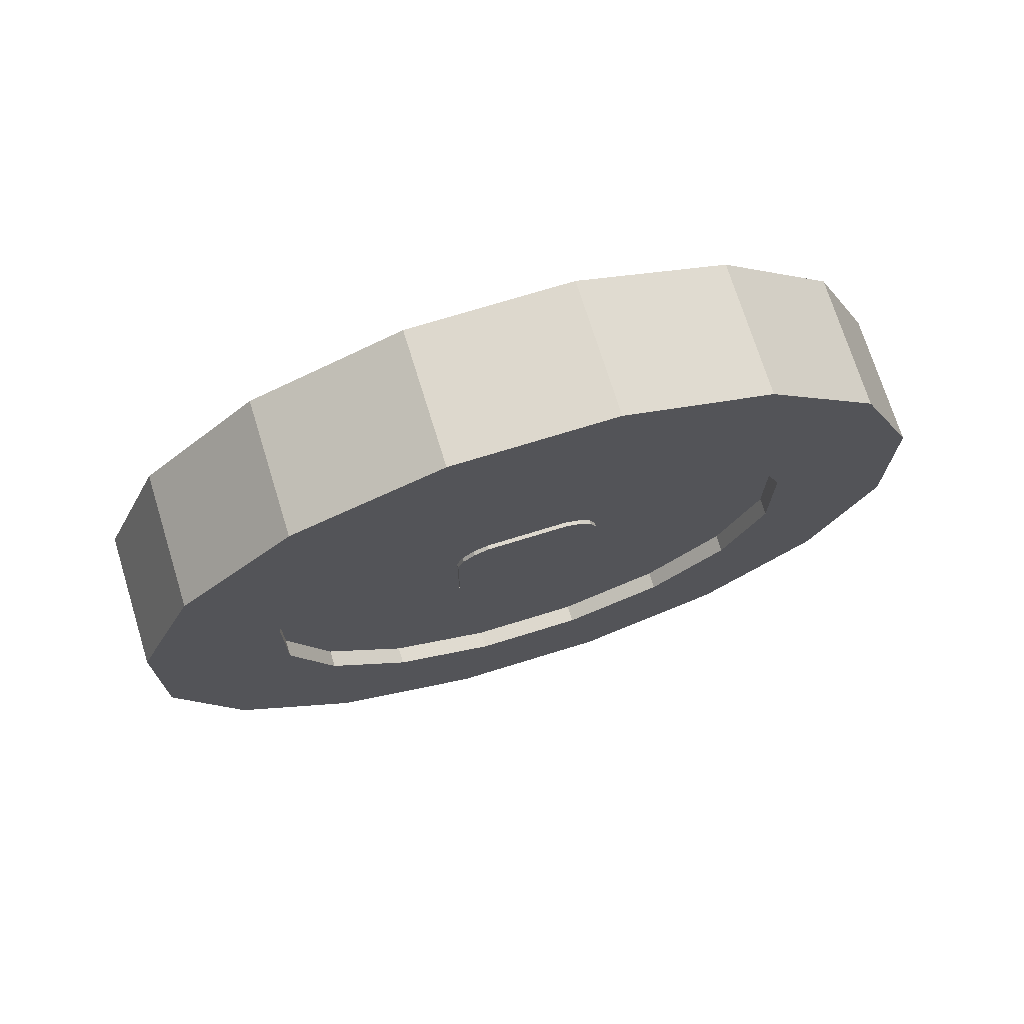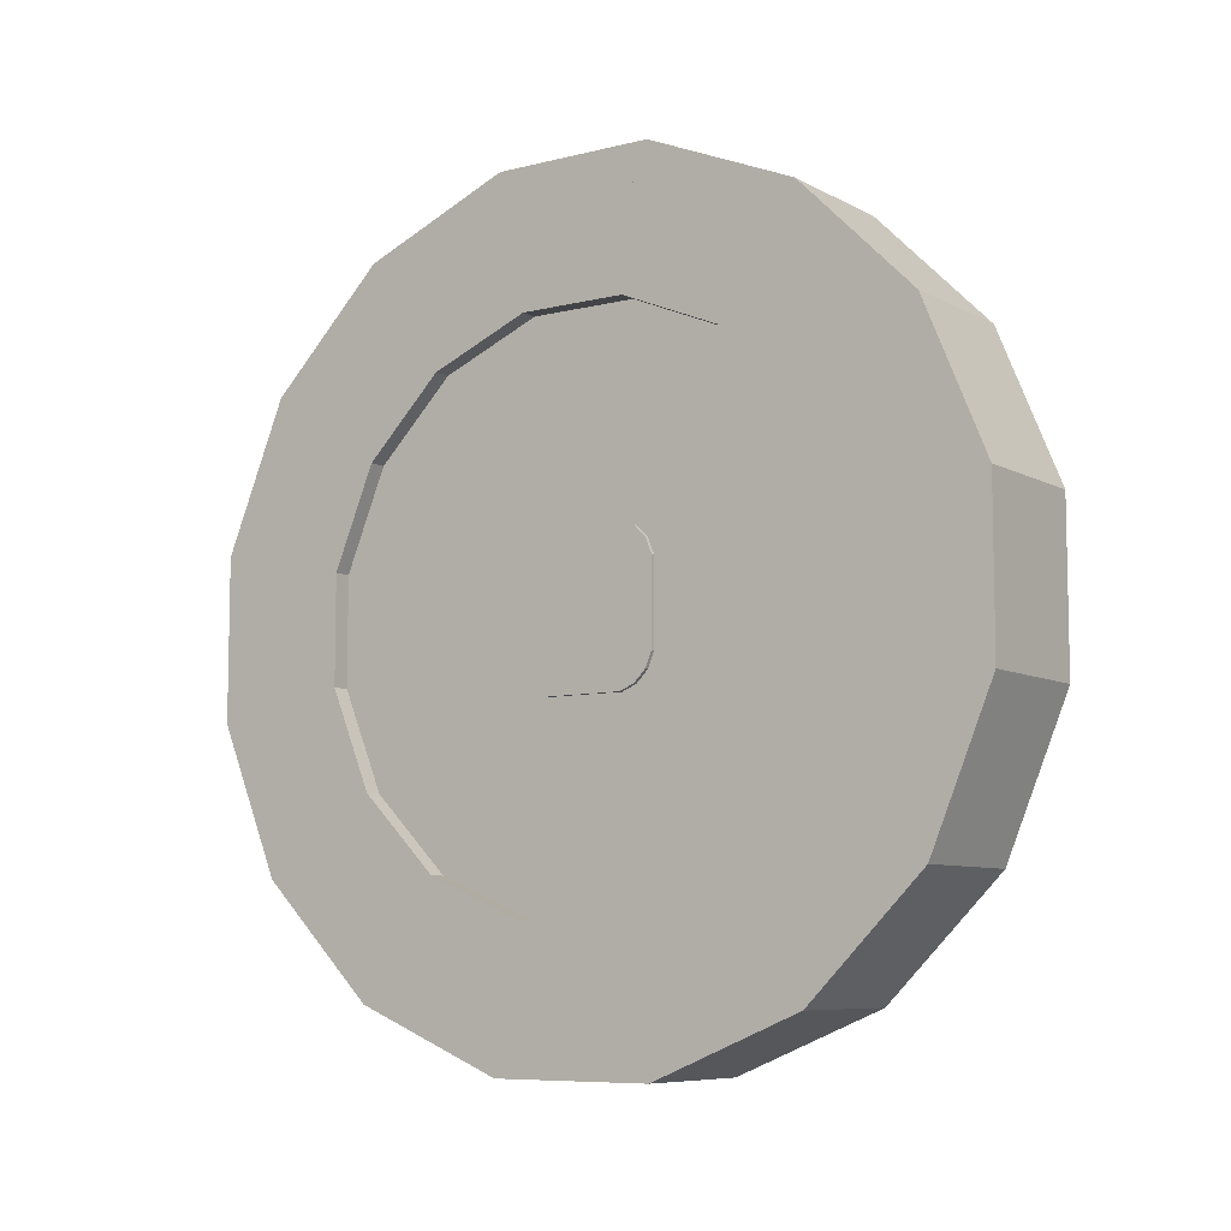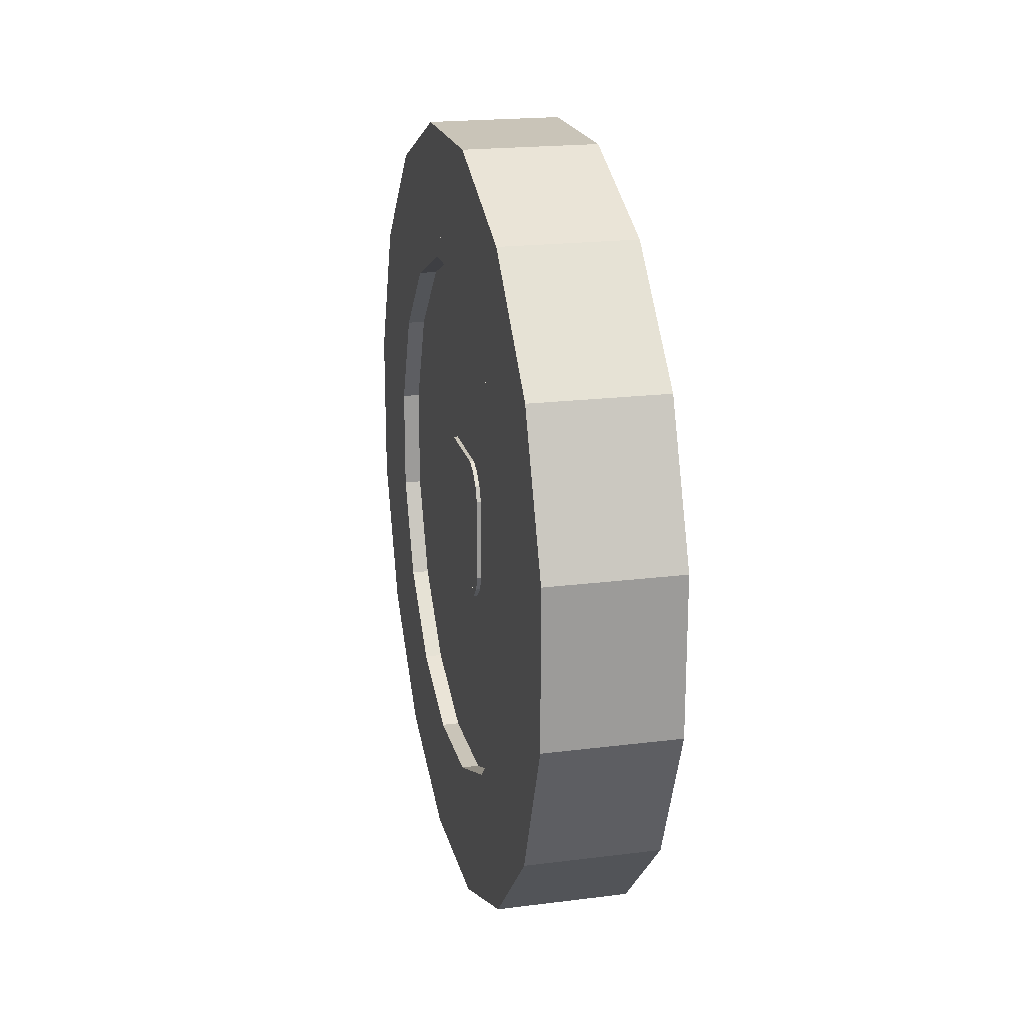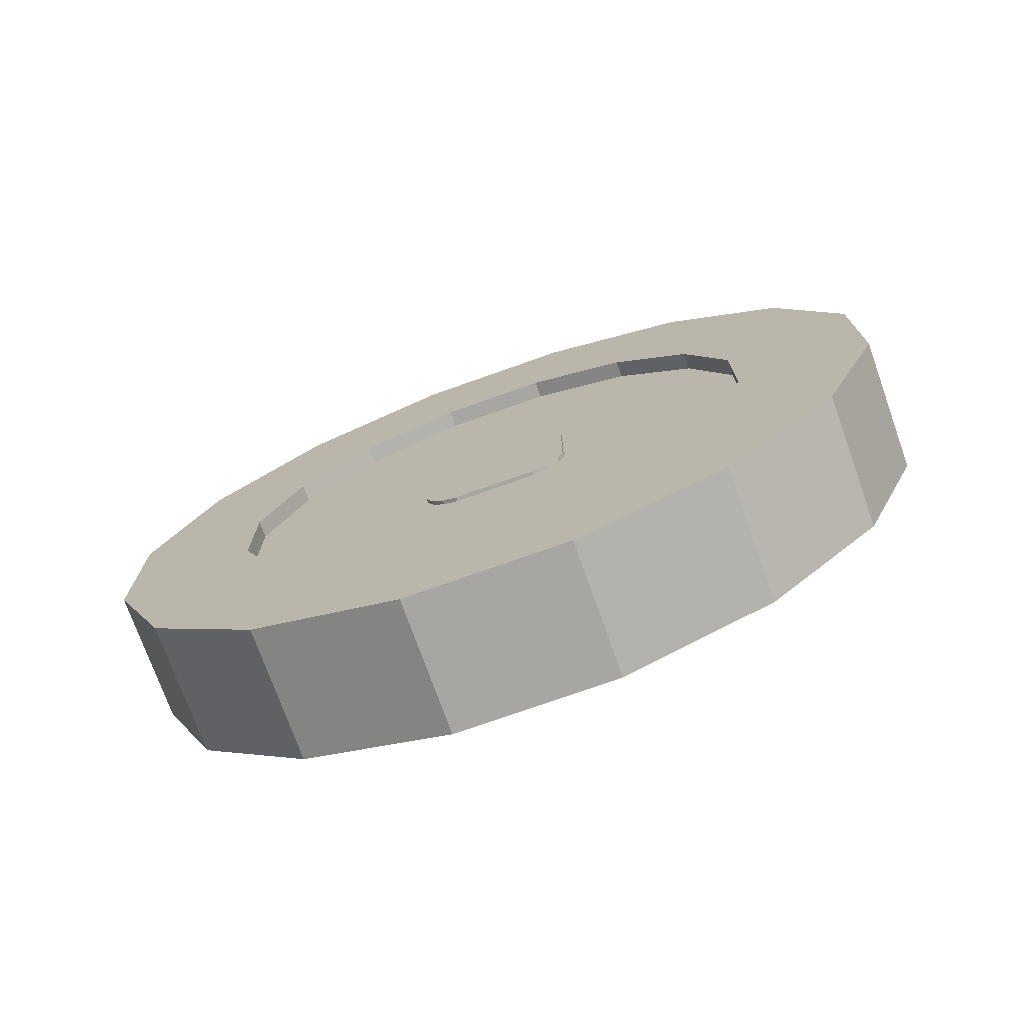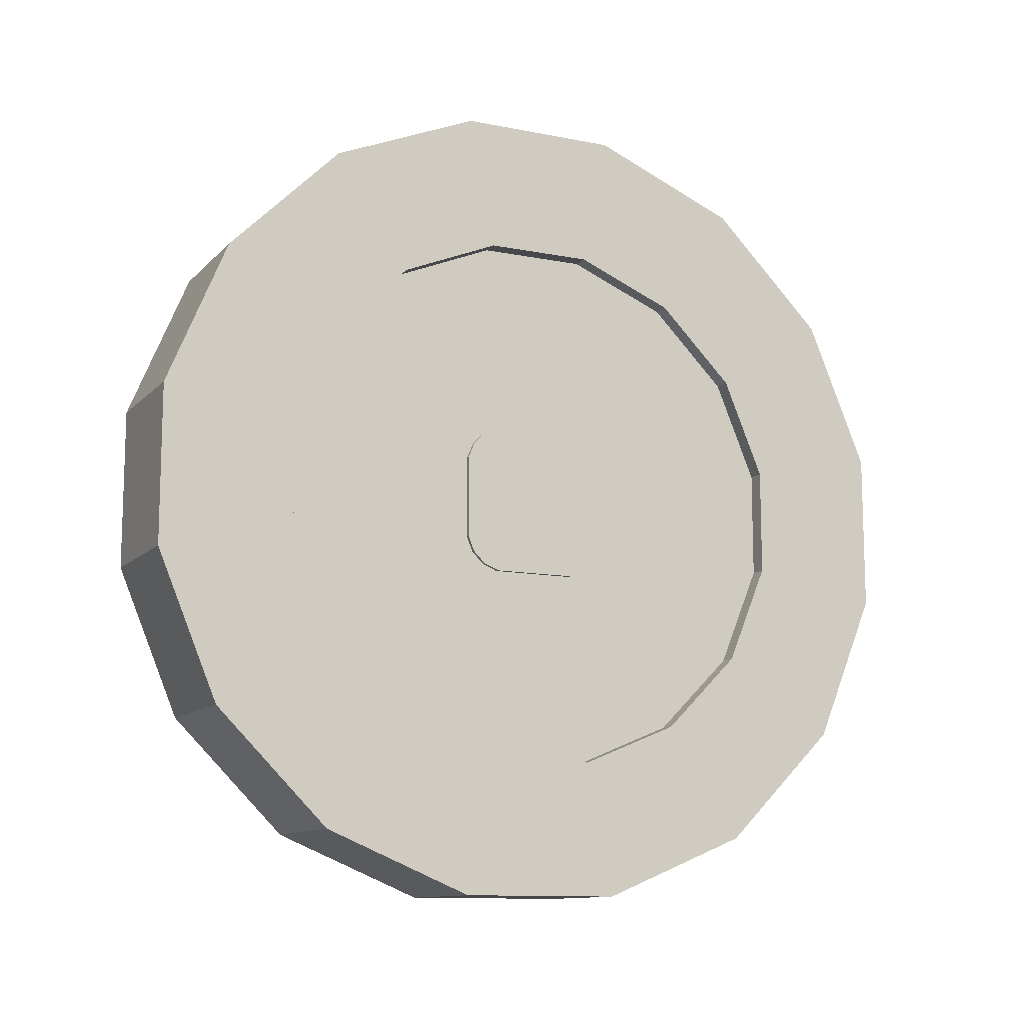
<metadata>
{"format":"obj","ext":"obj","renderer":"f3d","projection":"perspective","resolution":1024,"background":"white","views":[{"elev":72.3,"azim":72.8,"up":"+Y"},{"elev":-7.8,"azim":124.9,"up":"+Y"},{"elev":20.2,"azim":-13.0,"up":"+Z"},{"elev":-74.0,"azim":-70.4,"up":"+Y"},{"elev":-11.6,"azim":64.5,"up":"+Y"}]}
</metadata>
<code>
o rim.001
v 0.0139 0.02993 0.0299
v 0.0139 -0.0299 0.0299
v 0.06946 0.02993 0.0299
v 0.06946 -0.0299 0.0299
v 0.06946 0.02993 -0.02992
v 0.06946 -0.0299 -0.02992
v 0.0139 0.02993 -0.02992
v 0.0139 -0.0299 -0.02992
v 0.0139 0.03848 0.02136
v 0.0139 0.02993 0.02136
v 0.06946 0.03848 0.02136
v 0.06946 0.02993 0.02136
v 0.06946 0.03848 -0.02138
v 0.06946 0.02993 -0.02138
v 0.0139 0.03848 -0.02138
v 0.0139 0.02993 -0.02138
v 0.0139 -0.0299 0.02136
v 0.0139 -0.03844 0.02136
v 0.06946 -0.0299 0.02136
v 0.06946 -0.03844 0.02136
v 0.06946 -0.0299 -0.02138
v 0.06946 -0.03844 -0.02138
v 0.0139 -0.0299 -0.02138
v 0.0139 -0.03844 -0.02138
v 0.0139 -0.02135 -0.02992
v 0.0139 -0.02135 -0.03847
v 0.06946 -0.02135 -0.02992
v 0.06946 -0.02135 -0.03847
v 0.06946 0.02139 -0.02992
v 0.06946 0.02139 -0.03847
v 0.0139 0.02139 -0.02992
v 0.0139 0.02139 -0.03847
v 0.0139 -0.02135 0.03845
v 0.0139 -0.02135 0.0299
v 0.06946 -0.02135 0.03845
v 0.06946 -0.02135 0.0299
v 0.06946 0.02139 0.03845
v 0.06946 0.02139 0.0299
v 0.0139 0.02139 0.03845
v 0.0139 0.02139 0.0299
v 0.0139 0.03848 -0.02138
v 0.0139 0.03058 -0.01811
v 0.06946 0.03848 -0.02138
v 0.06946 0.03058 -0.01811
v 0.06946 0.03521 -0.02927
v 0.06946 0.02731 -0.026
v 0.0139 0.03521 -0.02927
v 0.0139 0.02731 -0.026
v 0.0139 0.03521 -0.02927
v 0.0139 0.02917 -0.02323
v 0.06946 0.03521 -0.02927
v 0.06946 0.02917 -0.02323
v 0.06946 0.02917 -0.03532
v 0.06946 0.02312 -0.02927
v 0.0139 0.02917 -0.03532
v 0.0139 0.02312 -0.02927
v 0.0139 0.02917 -0.03532
v 0.0139 0.0259 -0.02742
v 0.06946 0.02917 -0.03532
v 0.06946 0.0259 -0.02742
v 0.06946 0.02127 -0.03859
v 0.06946 0.018 -0.03069
v 0.0139 0.02127 -0.03859
v 0.0139 0.018 -0.03069
v 0.0139 0.03521 0.02925
v 0.0139 0.02731 0.02598
v 0.06946 0.03521 0.02925
v 0.06946 0.02731 0.02598
v 0.06946 0.03848 0.02136
v 0.06946 0.03058 0.01809
v 0.0139 0.03848 0.02136
v 0.0139 0.03058 0.01809
v 0.0139 0.03521 0.02925
v 0.0139 0.02917 0.0353
v 0.06946 0.03521 0.02925
v 0.06946 0.02917 0.0353
v 0.06946 0.02917 0.02321
v 0.06946 0.02312 0.02925
v 0.0139 0.02917 0.02321
v 0.0139 0.02312 0.02925
v 0.0139 0.02127 0.03857
v 0.0139 0.018 0.03067
v 0.06946 0.02127 0.03857
v 0.06946 0.018 0.03067
v 0.06946 0.02917 0.0353
v 0.06946 0.0259 0.0274
v 0.0139 0.02917 0.0353
v 0.0139 0.0259 0.0274
v 0.0139 -0.02728 0.02598
v 0.0139 -0.03517 0.02925
v 0.06946 -0.02728 0.02598
v 0.06946 -0.03517 0.02925
v 0.06946 -0.03054 0.01809
v 0.06946 -0.03844 0.02136
v 0.0139 -0.03054 0.01809
v 0.0139 -0.03844 0.02136
v 0.0139 -0.02308 0.02925
v 0.0139 -0.02913 0.0353
v 0.06946 -0.02308 0.02925
v 0.06946 -0.02913 0.0353
v 0.06946 -0.02913 0.02321
v 0.06946 -0.03517 0.02925
v 0.0139 -0.02913 0.02321
v 0.0139 -0.03517 0.02925
v 0.0139 -0.01796 0.03067
v 0.0139 -0.02123 0.03857
v 0.06946 -0.01796 0.03067
v 0.06946 -0.02123 0.03857
v 0.06946 -0.02586 0.0274
v 0.06946 -0.02913 0.0353
v 0.0139 -0.02586 0.0274
v 0.0139 -0.02913 0.0353
v 0.0139 -0.02597 -0.0273
v 0.0139 -0.02924 -0.0352
v 0.06946 -0.02597 -0.0273
v 0.06946 -0.02924 -0.0352
v 0.06946 -0.01808 -0.03057
v 0.06946 -0.02135 -0.03847
v 0.0139 -0.01808 -0.03057
v 0.0139 -0.02135 -0.03847
v 0.0139 -0.0232 -0.02916
v 0.0139 -0.02924 -0.02311
v 0.06946 -0.0232 -0.02916
v 0.06946 -0.02924 -0.02311
v 0.06946 -0.02924 -0.0352
v 0.06946 -0.03529 -0.02916
v 0.0139 -0.02924 -0.0352
v 0.0139 -0.03529 -0.02916
v 0.0139 -0.03066 -0.01799
v 0.0139 -0.03856 -0.02126
v 0.06946 -0.03066 -0.01799
v 0.06946 -0.03856 -0.02126
v 0.06946 -0.02739 -0.02589
v 0.06946 -0.03529 -0.02916
v 0.0139 -0.02739 -0.02589
v 0.0139 -0.03529 -0.02916
v 0.01604 0.1453 0.1453
v 0.01604 -0.1453 0.1453
v 0.06732 0.1453 0.1453
v 0.06732 -0.1453 0.1453
v 0.06732 0.1453 -0.1453
v 0.06732 -0.1453 -0.1453
v 0.01604 0.1453 -0.1453
v 0.01604 -0.1453 -0.1453
f 62 64 63 61
f 120 114 113 119
f 82 84 83 81
f 128 122 121 127
f 122 124 123 121
f 138 140 139 137
f 86 88 87 85
f 46 48 47 45
f 6 8 7 5
f 62 60 58 64
f 30 28 26 32
f 70 68 66 72
f 10 12 11 9
f 55 49 51 53
f 124 126 125 123
f 108 110 109 107
f 142 140 138 144
f 112 106 105 111
f 100 102 101 99
f 126 124 122 128
f 26 28 27 25
f 39 33 35 37
f 22 20 18 24
f 20 22 21 19
f 134 136 135 133
f 42 44 43 41
f 23 17 19 21
f 84 86 85 83
f 102 100 98 104
f 44 46 45 43
f 34 36 35 33
f 106 108 107 105
f 94 96 95 93
f 14 12 10 16
f 30 32 31 29
f 98 100 99 97
f 102 104 103 101
f 60 62 61 59
f 64 58 57 63
f 126 128 127 125
f 96 90 89 95
f 104 98 97 103
f 118 116 114 120
f 78 80 79 77
f 110 108 106 112
f 50 52 51 49
f 116 118 117 115
f 36 38 37 35
f 40 34 33 39
f 118 120 119 117
f 110 112 111 109
f 66 68 67 65
f 144 138 137 143
f 56 50 49 55
f 4 6 5 3
f 136 130 129 135
f 95 89 91 93
f 7 1 3 5
f 103 97 99 101
f 28 30 29 27
f 90 92 91 89
f 71 65 67 69
f 8 2 1 7
f 12 14 13 11
f 38 36 34 40
f 127 121 123 125
f 88 82 81 87
f 70 72 71 69
f 142 144 143 141
f 135 129 131 133
f 86 84 82 88
f 46 44 42 48
f 6 4 2 8
f 2 4 3 1
f 54 52 50 56
f 72 66 65 71
f 54 56 55 53
f 79 73 75 77
f 111 105 107 109
f 134 132 130 136
f 92 94 93 91
f 58 60 59 57
f 48 42 41 47
f 74 76 75 73
f 38 40 39 37
f 114 116 115 113
f 63 57 59 61
f 87 81 83 85
f 31 25 27 29
f 15 9 11 13
f 16 10 9 15
f 18 20 19 17
f 32 26 25 31
f 68 70 69 67
f 143 137 139 141
f 140 142 141 139
f 130 132 131 129
f 47 41 43 45
f 94 92 90 96
f 52 54 53 51
f 14 16 15 13
f 80 74 73 79
f 132 134 133 131
f 24 18 17 23
f 76 78 77 75
f 78 76 74 80
f 22 24 23 21
f 119 113 115 117
o hexadecagon
v 0.07622 -0.1268 -0.06856
v 0.007138 -0.1268 -0.06856
v 0.07622 -0.1757 -0.1174
v 0.007138 -0.1757 -0.1174
v 0.07622 -0.1174 -0.1757
v 0.007138 -0.1174 -0.1757
v 0.07622 -0.06855 -0.1269
v 0.007138 -0.06855 -0.1269
v 0.07622 -0.09096 -0.1119
v 0.007138 -0.09096 -0.1119
v 0.07622 -0.1174 -0.1757
v 0.007138 -0.1174 -0.1757
v 0.07622 -0.04122 -0.2073
v 0.007138 -0.04122 -0.2073
v 0.07622 -0.01479 -0.1434
v 0.007138 -0.01479 -0.1434
v 0.07622 -0.04122 -0.1382
v 0.007138 -0.04122 -0.1382
v 0.07622 -0.04122 -0.2073
v 0.007138 -0.04122 -0.2073
v 0.07622 0.04122 -0.2073
v 0.007138 0.04122 -0.2073
v 0.07622 0.04122 -0.1382
v 0.007138 0.04122 -0.1382
v 0.07622 0.01479 -0.1434
v 0.007138 0.01479 -0.1434
v 0.07622 0.04122 -0.2073
v 0.007138 0.04122 -0.2073
v 0.07622 0.1174 -0.1757
v 0.007138 0.1174 -0.1757
v 0.07622 0.09096 -0.1119
v 0.007138 0.09096 -0.1119
v 0.07622 0.06855 -0.1269
v 0.007138 0.06855 -0.1269
v 0.07622 0.1174 -0.1757
v 0.007138 0.1174 -0.1757
v 0.07622 0.1757 -0.1174
v 0.007138 0.1757 -0.1174
v 0.07622 0.1268 -0.06856
v 0.007138 0.1268 -0.06856
v 0.07622 0.1174 0.1757
v 0.007138 0.1174 0.1757
v 0.07622 0.06855 0.1268
v 0.007138 0.06855 0.1268
v 0.07622 0.1268 0.06854
v 0.007138 0.1268 0.06854
v 0.07622 0.1757 0.1174
v 0.007138 0.1757 0.1174
v 0.07622 0.04122 0.2072
v 0.007138 0.04122 0.2072
v 0.07622 0.01479 0.1434
v 0.007138 0.01479 0.1434
v 0.07622 0.09096 0.1119
v 0.007138 0.09096 0.1119
v 0.07622 0.1174 0.1757
v 0.007138 0.1174 0.1757
v 0.07622 -0.04122 0.2072
v 0.007138 -0.04122 0.2072
v 0.07622 -0.04122 0.1382
v 0.007138 -0.04122 0.1382
v 0.07622 0.04122 0.1382
v 0.007138 0.04122 0.1382
v 0.07622 0.04122 0.2072
v 0.007138 0.04122 0.2072
v 0.07622 -0.1174 0.1757
v 0.007138 -0.1174 0.1757
v 0.07622 -0.09096 0.1119
v 0.007138 -0.09096 0.1119
v 0.07622 -0.01479 0.1434
v 0.007138 -0.01479 0.1434
v 0.07622 -0.04122 0.2072
v 0.007138 -0.04122 0.2072
v 0.07622 -0.1757 0.1174
v 0.007138 -0.1757 0.1174
v 0.07622 -0.1268 0.06854
v 0.007138 -0.1268 0.06854
v 0.07622 -0.06855 0.1268
v 0.007138 -0.06855 0.1268
v 0.07622 -0.1174 0.1757
v 0.007138 -0.1174 0.1757
v 0.07622 0.1434 -0.0148
v 0.007138 0.1434 -0.0148
v 0.07622 0.1119 -0.09097
v 0.007138 0.1119 -0.09097
v 0.07622 0.1757 -0.1174
v 0.007138 0.1757 -0.1174
v 0.07622 0.2073 -0.04124
v 0.007138 0.2073 -0.04124
v 0.07622 0.1382 0.04122
v 0.007138 0.1382 0.04122
v 0.07622 0.1382 -0.04124
v 0.007138 0.1382 -0.04124
v 0.07622 0.2073 -0.04124
v 0.007138 0.2073 -0.04124
v 0.07622 0.2073 0.04122
v 0.007138 0.2073 0.04122
v 0.07622 0.1119 0.09095
v 0.007138 0.1119 0.09095
v 0.07622 0.1434 0.01478
v 0.007138 0.1434 0.01478
v 0.07622 0.2073 0.04122
v 0.007138 0.2073 0.04122
v 0.07622 0.1757 0.1174
v 0.007138 0.1757 0.1174
v 0.07622 -0.1757 0.1174
v 0.007138 -0.1757 0.1174
v 0.07622 -0.2073 0.04122
v 0.007138 -0.2073 0.04122
v 0.07622 -0.1434 0.01478
v 0.007138 -0.1434 0.01478
v 0.07622 -0.1119 0.09095
v 0.007138 -0.1119 0.09095
v 0.07622 -0.2073 0.04122
v 0.007138 -0.2073 0.04122
v 0.07622 -0.2073 -0.04124
v 0.007138 -0.2073 -0.04124
v 0.07622 -0.1382 -0.04124
v 0.007138 -0.1382 -0.04124
v 0.07622 -0.1382 0.04122
v 0.007138 -0.1382 0.04122
v 0.07622 -0.2073 -0.04124
v 0.007138 -0.2073 -0.04124
v 0.07622 -0.1757 -0.1174
v 0.007138 -0.1757 -0.1174
v 0.07622 -0.1119 -0.09097
v 0.007138 -0.1119 -0.09097
v 0.07622 -0.1434 -0.0148
v 0.007138 -0.1434 -0.0148
f 168 162 161 167
f 268 270 269 267
f 207 201 203 205
f 172 174 173 171
f 264 258 257 263
f 160 154 153 159
f 158 160 159 157
f 192 186 185 191
f 194 196 195 193
f 204 206 205 203
f 228 230 229 227
f 272 266 265 271
f 242 244 243 241
f 214 212 210 216
f 206 204 202 208
f 270 268 266 272
f 270 272 271 269
f 231 225 227 229
f 152 146 145 151
f 256 250 249 255
f 180 182 181 179
f 200 194 193 199
f 254 256 255 253
f 182 180 178 184
f 174 172 170 176
f 190 192 191 189
f 246 244 242 248
f 255 249 251 253
f 175 169 171 173
f 234 236 235 233
f 190 188 186 192
f 224 218 217 223
f 170 172 171 169
f 158 156 154 160
f 262 264 263 261
f 258 260 259 257
f 240 234 233 239
f 150 152 151 149
f 254 252 250 256
f 238 236 234 240
f 150 148 146 152
f 252 254 253 251
f 178 180 179 177
f 230 228 226 232
f 214 216 215 213
f 215 209 211 213
f 159 153 155 157
f 247 241 243 245
f 220 222 221 219
f 164 166 165 163
f 223 217 219 221
f 166 164 162 168
f 174 176 175 173
f 216 210 209 215
f 208 202 201 207
f 156 158 157 155
f 236 238 237 235
f 218 220 219 217
f 244 246 245 243
f 260 262 261 259
f 167 161 163 165
f 196 198 197 195
f 226 228 227 225
f 146 148 147 145
f 148 150 149 147
f 222 224 223 221
f 198 196 194 200
f 188 190 189 187
f 262 260 258 264
f 151 145 147 149
f 166 168 167 165
f 183 177 179 181
f 266 268 267 265
f 210 212 211 209
f 222 220 218 224
f 246 248 247 245
f 248 242 241 247
f 230 232 231 229
f 199 193 195 197
f 191 185 187 189
f 186 188 187 185
f 198 200 199 197
f 232 226 225 231
f 238 240 239 237
f 263 257 259 261
f 184 178 177 183
f 239 233 235 237
f 162 164 163 161
f 271 265 267 269
f 250 252 251 249
f 202 204 203 201
f 206 208 207 205
f 154 156 155 153
f 212 214 213 211
f 176 170 169 175
f 182 184 183 181

</code>
